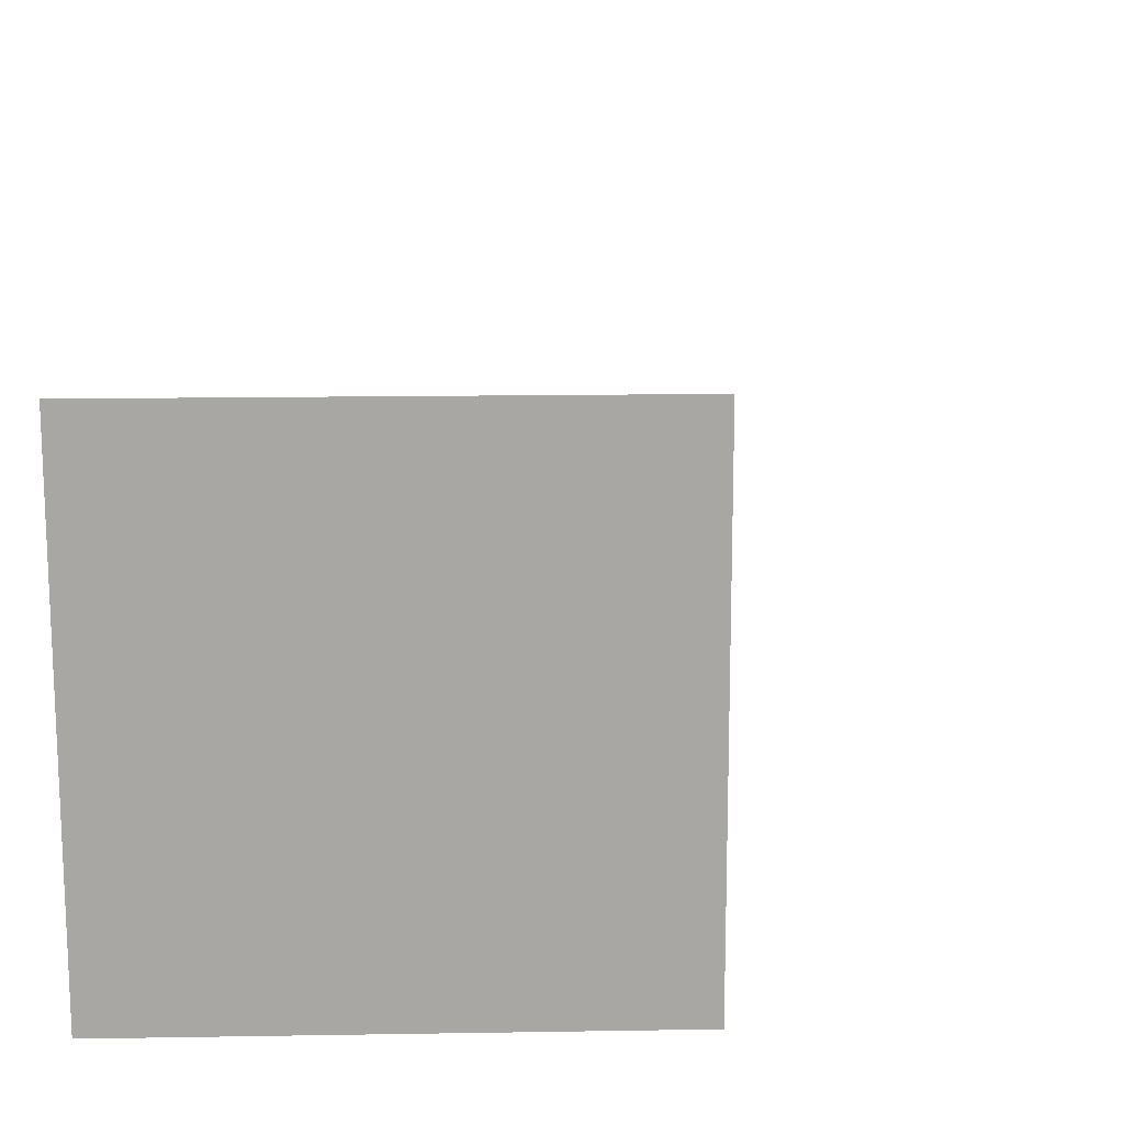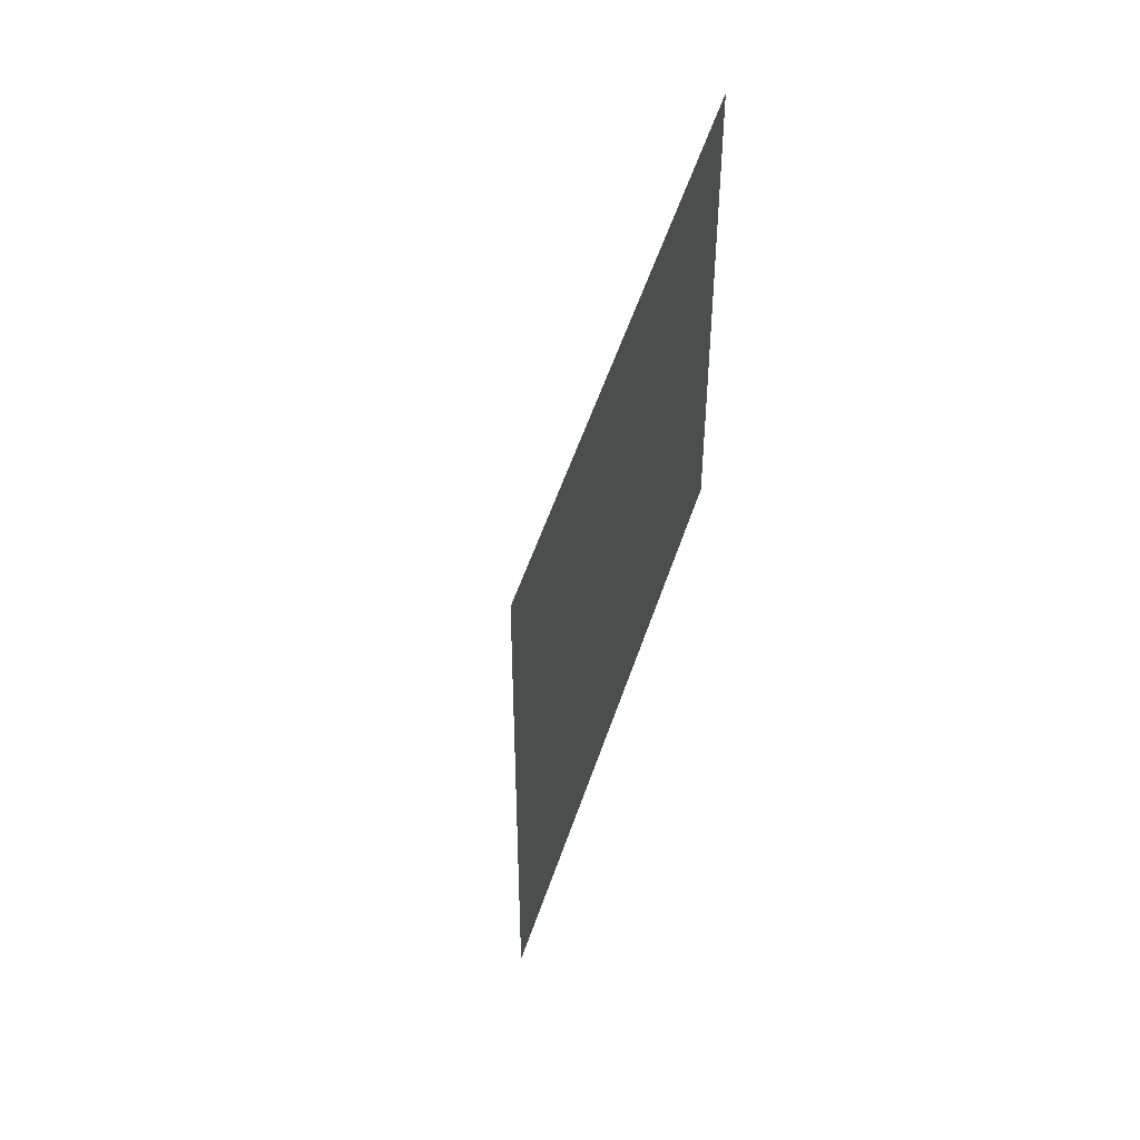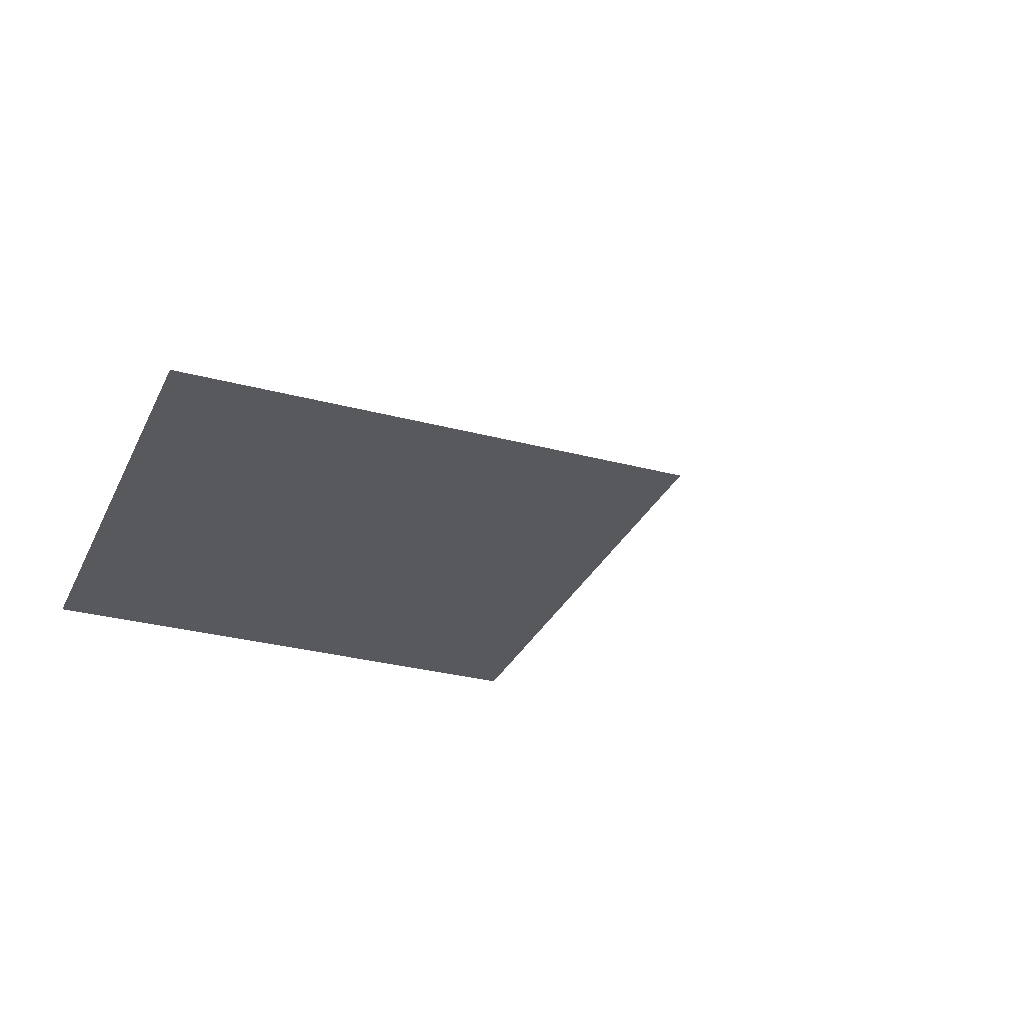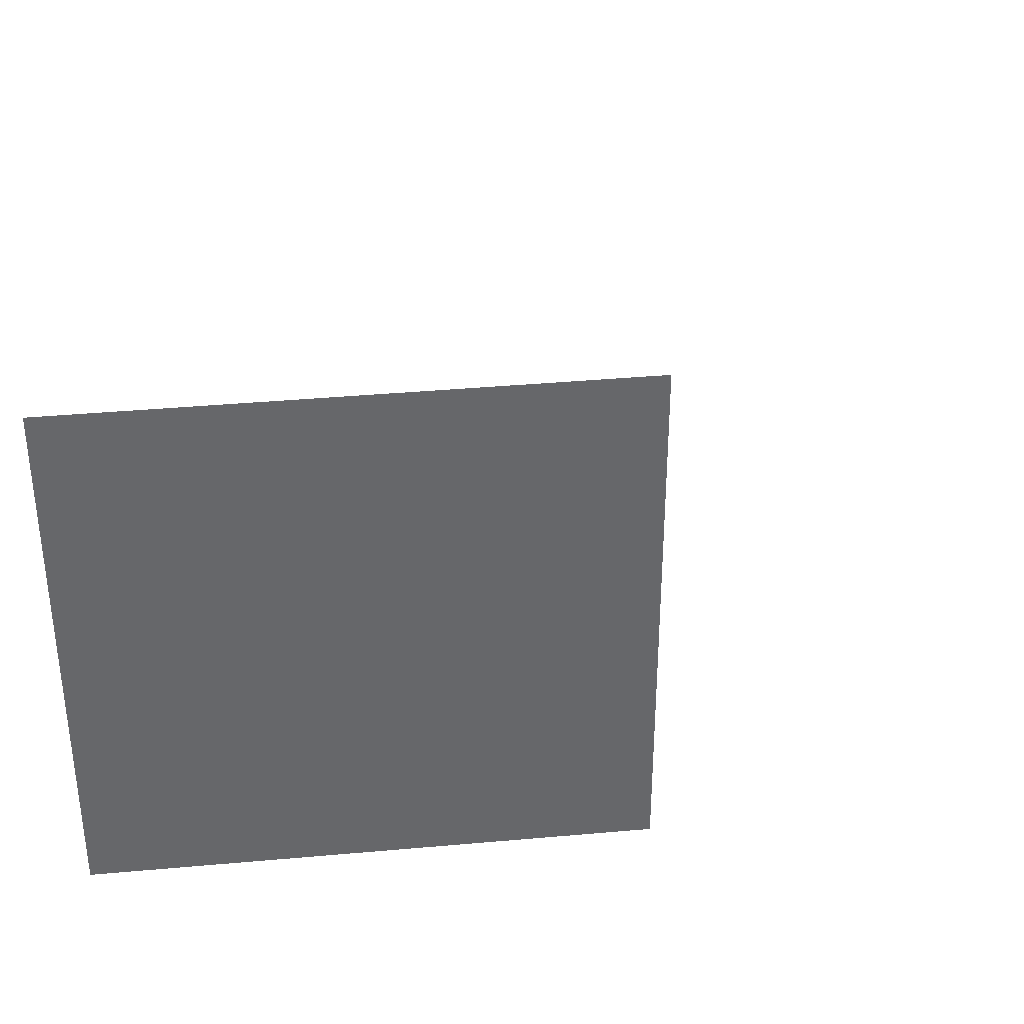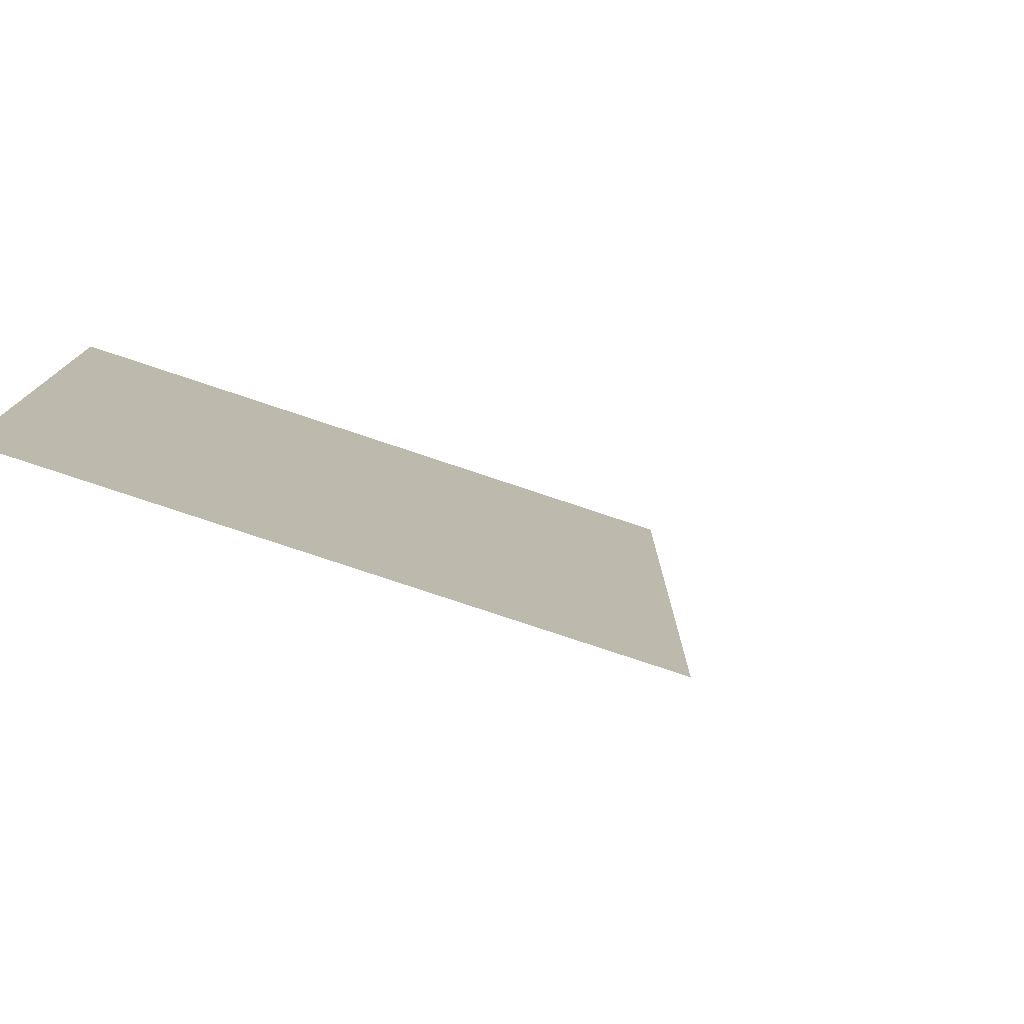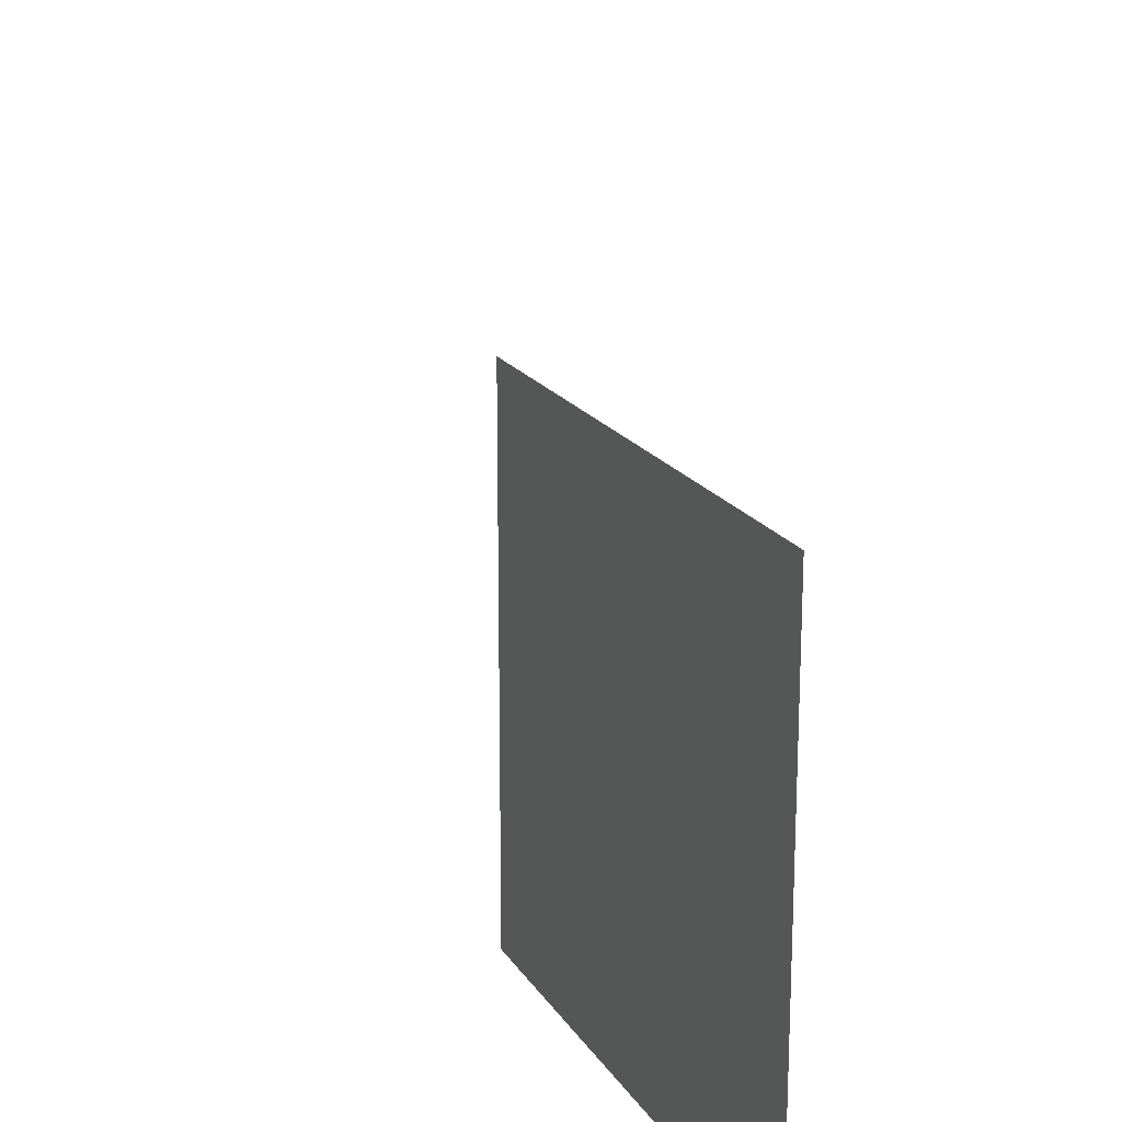
<metadata>
{"format":"obj","ext":"obj","renderer":"f3d","projection":"perspective","resolution":1024,"background":"white","views":[{"elev":15.5,"azim":-2.0,"up":"+Y"},{"elev":54.6,"azim":108.4,"up":"+Y"},{"elev":-29.8,"azim":68.5,"up":"+Z"},{"elev":38.3,"azim":-6.5,"up":"+Y"},{"elev":-79.1,"azim":-18.4,"up":"+Y"},{"elev":18.9,"azim":-113.0,"up":"+Y"}]}
</metadata>
<code>
v 0 0 0.25
v 0 -0.5 0.25
v 0.25 -0.25 0.25
v -0.5 0 0.25
v -0.5 -0.5 0.25
v -0.25 0.25 0.25
f 2 5 4
f 2 4 1
f 6 6 6
f 6 6 6
f 3 3 3
f 3 3 3

</code>
